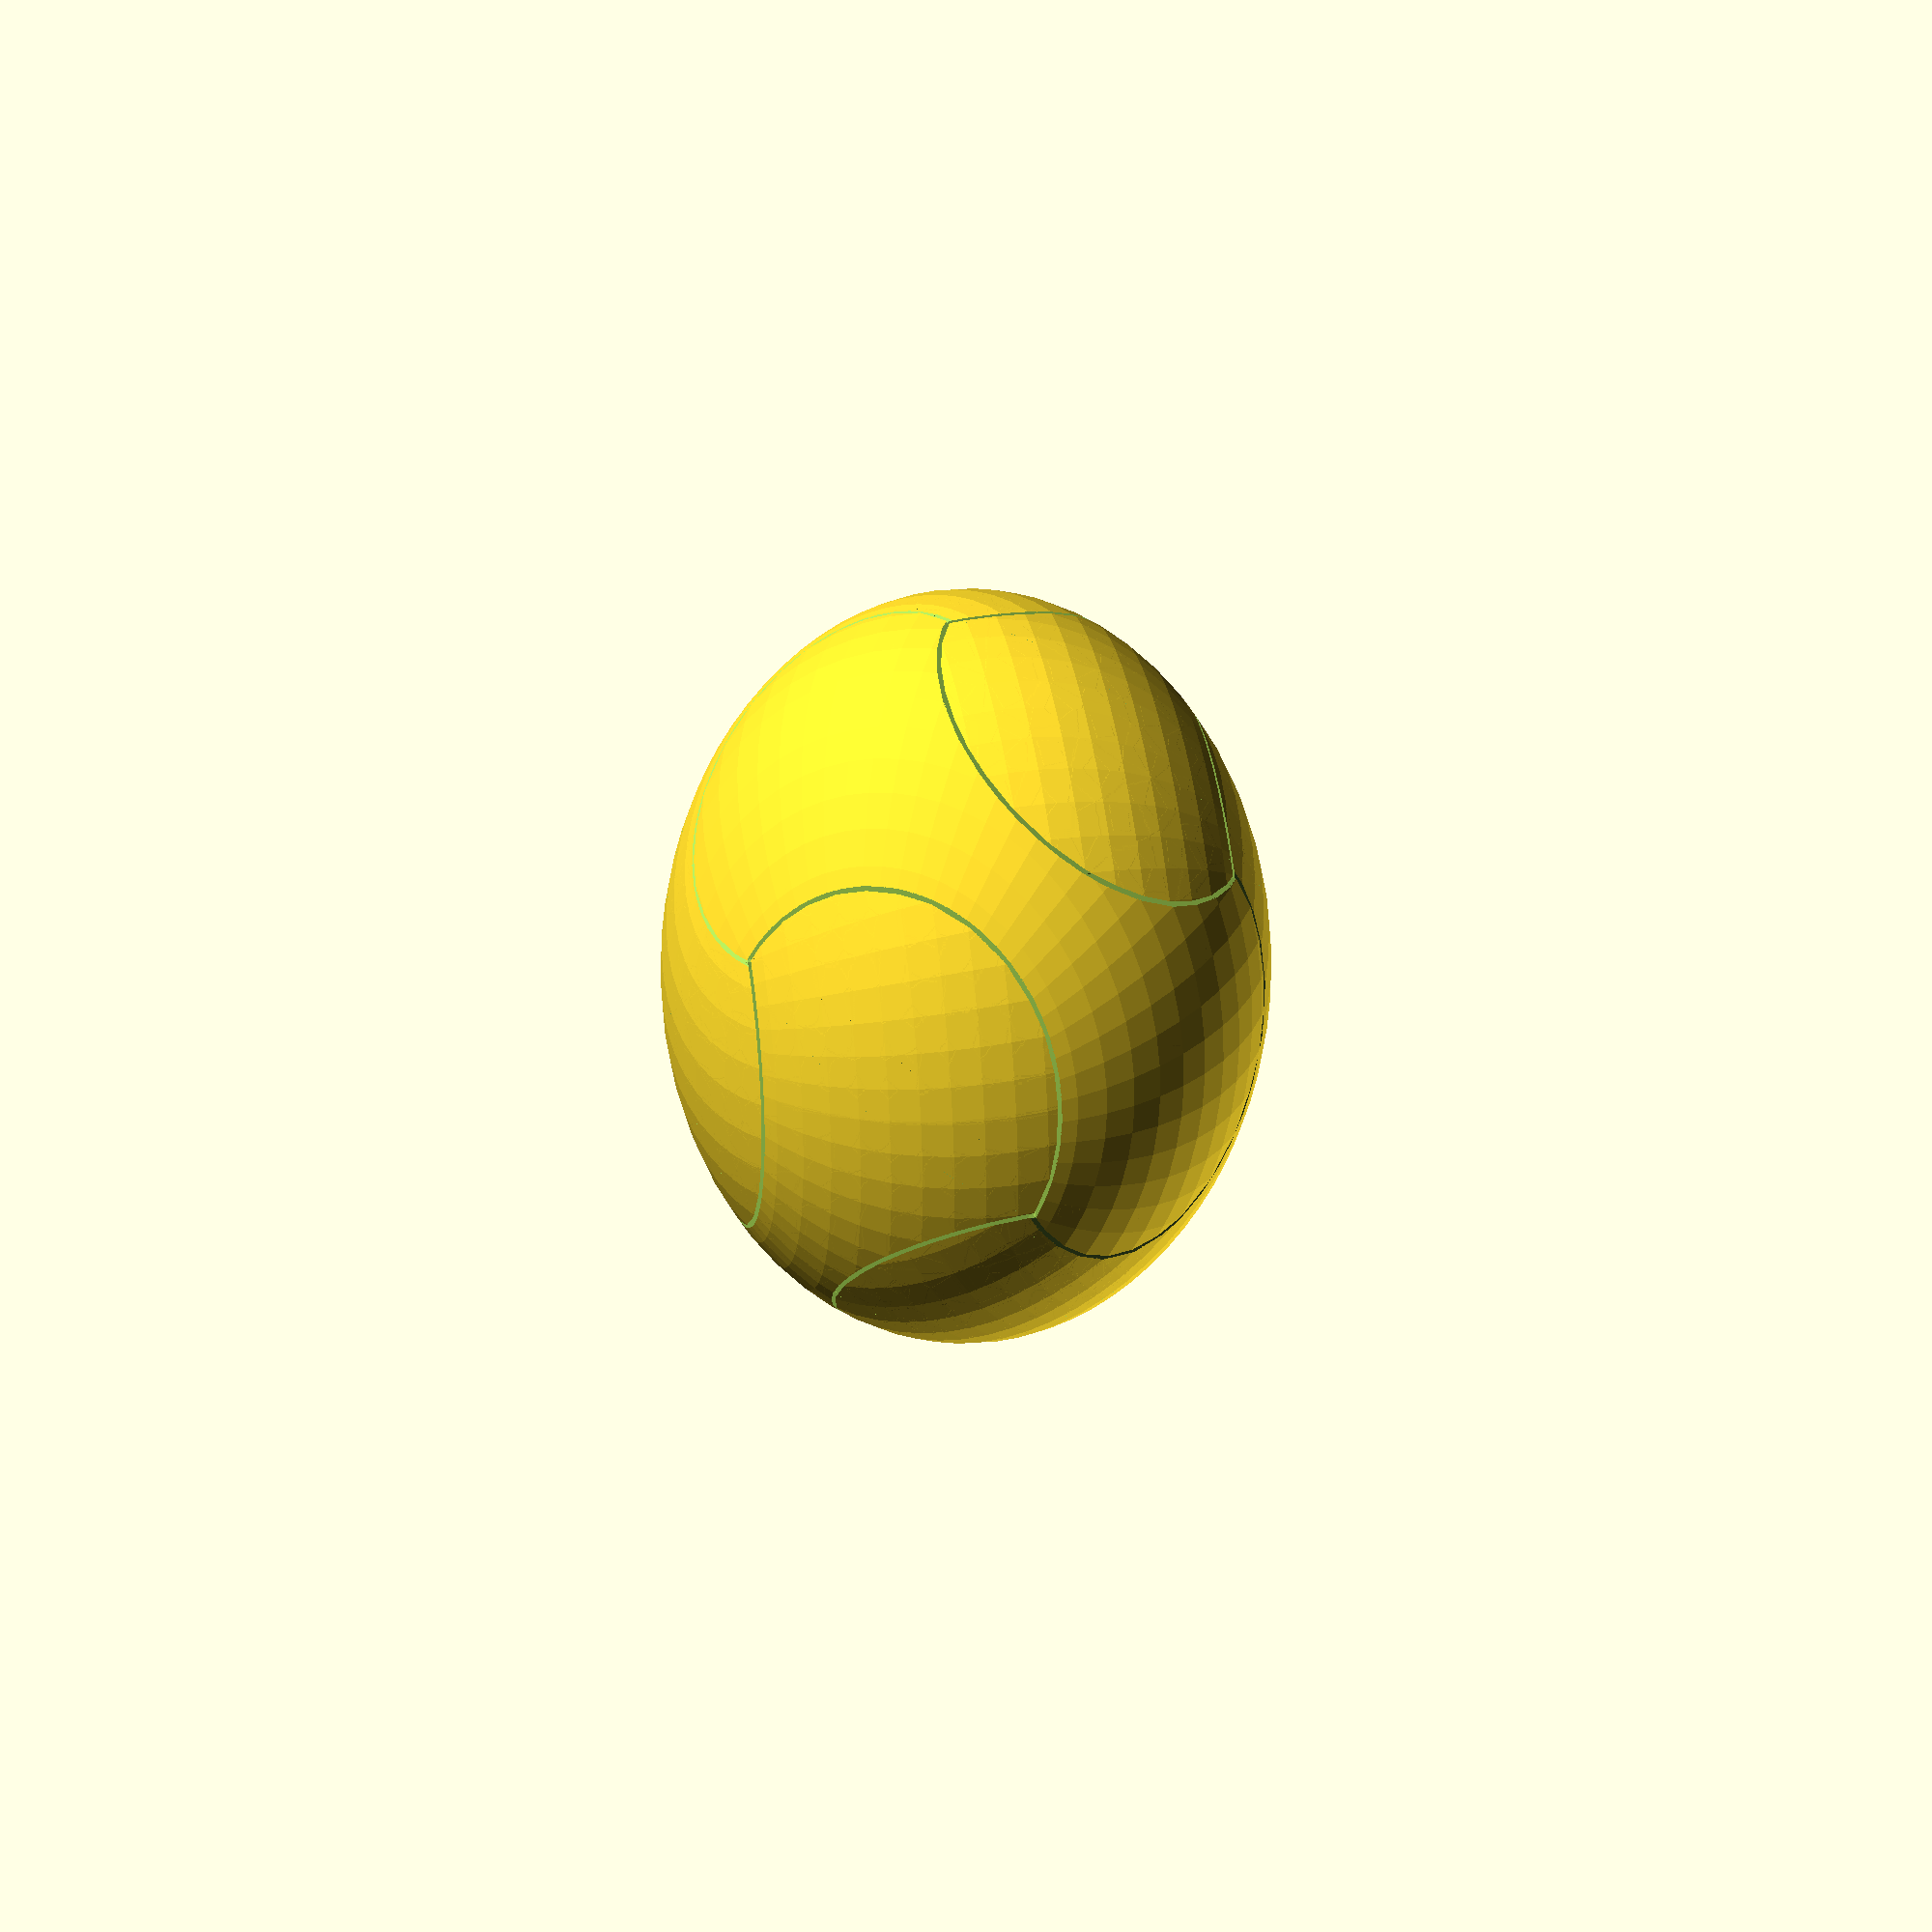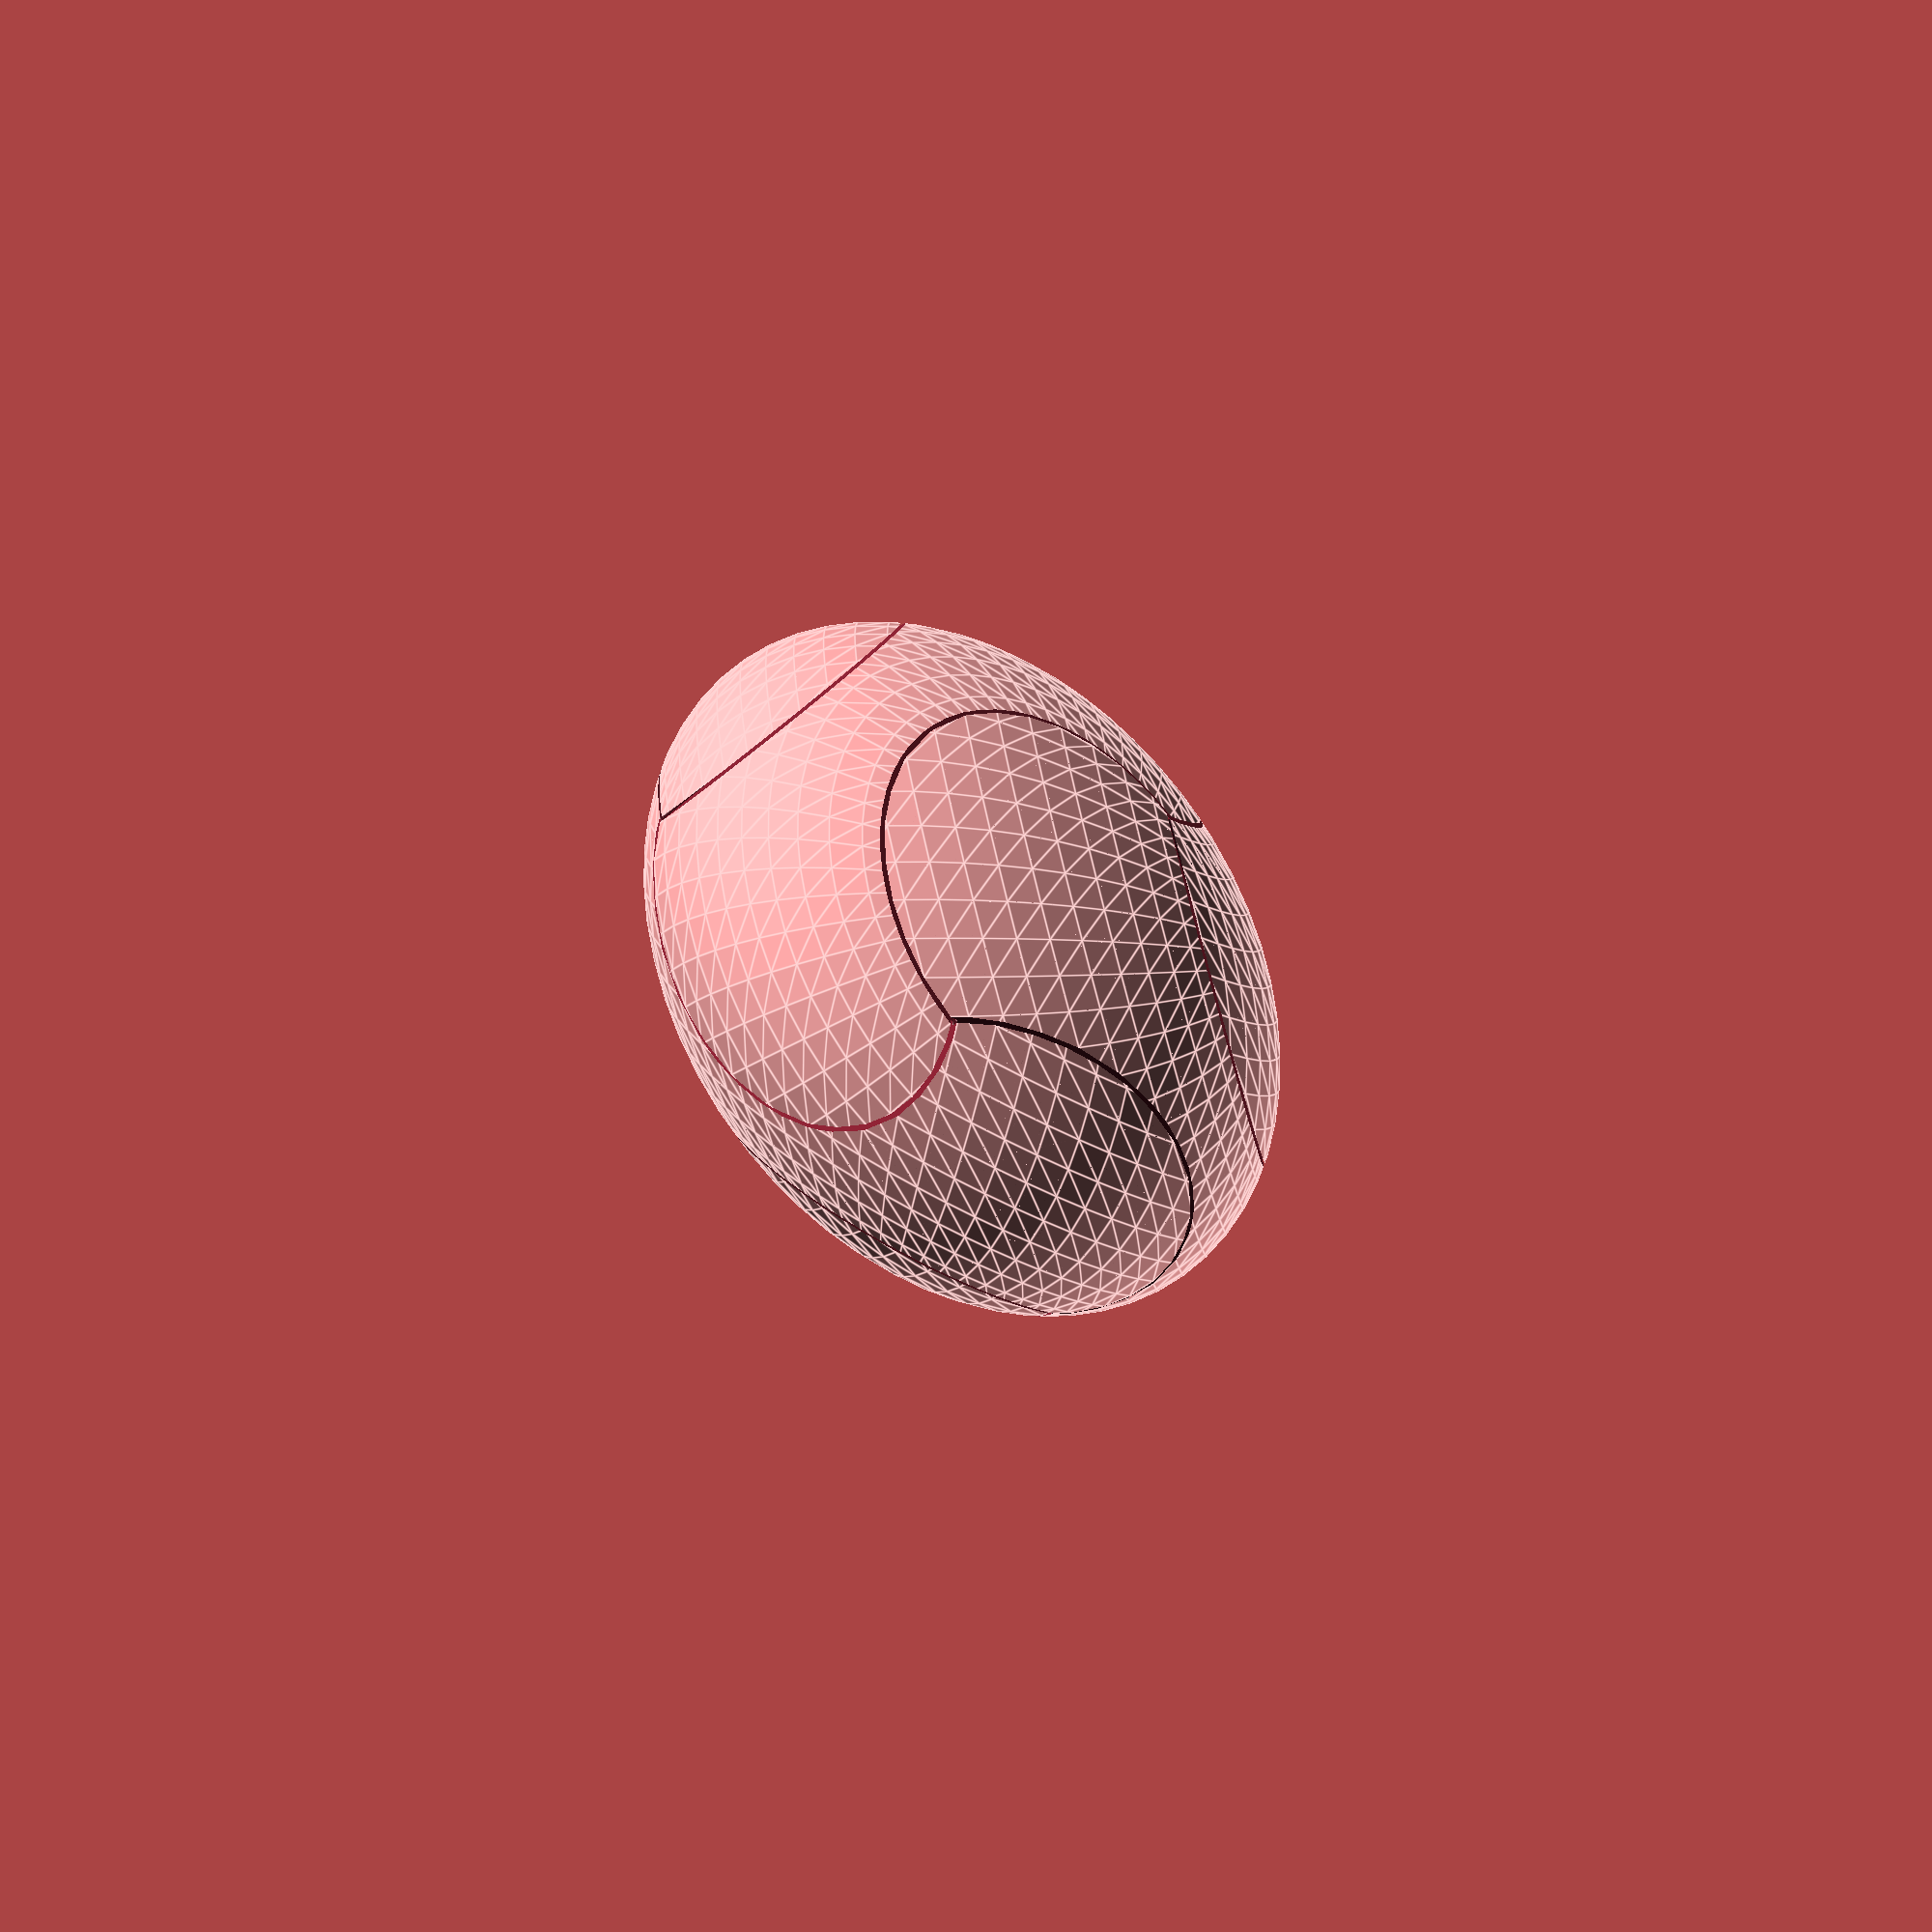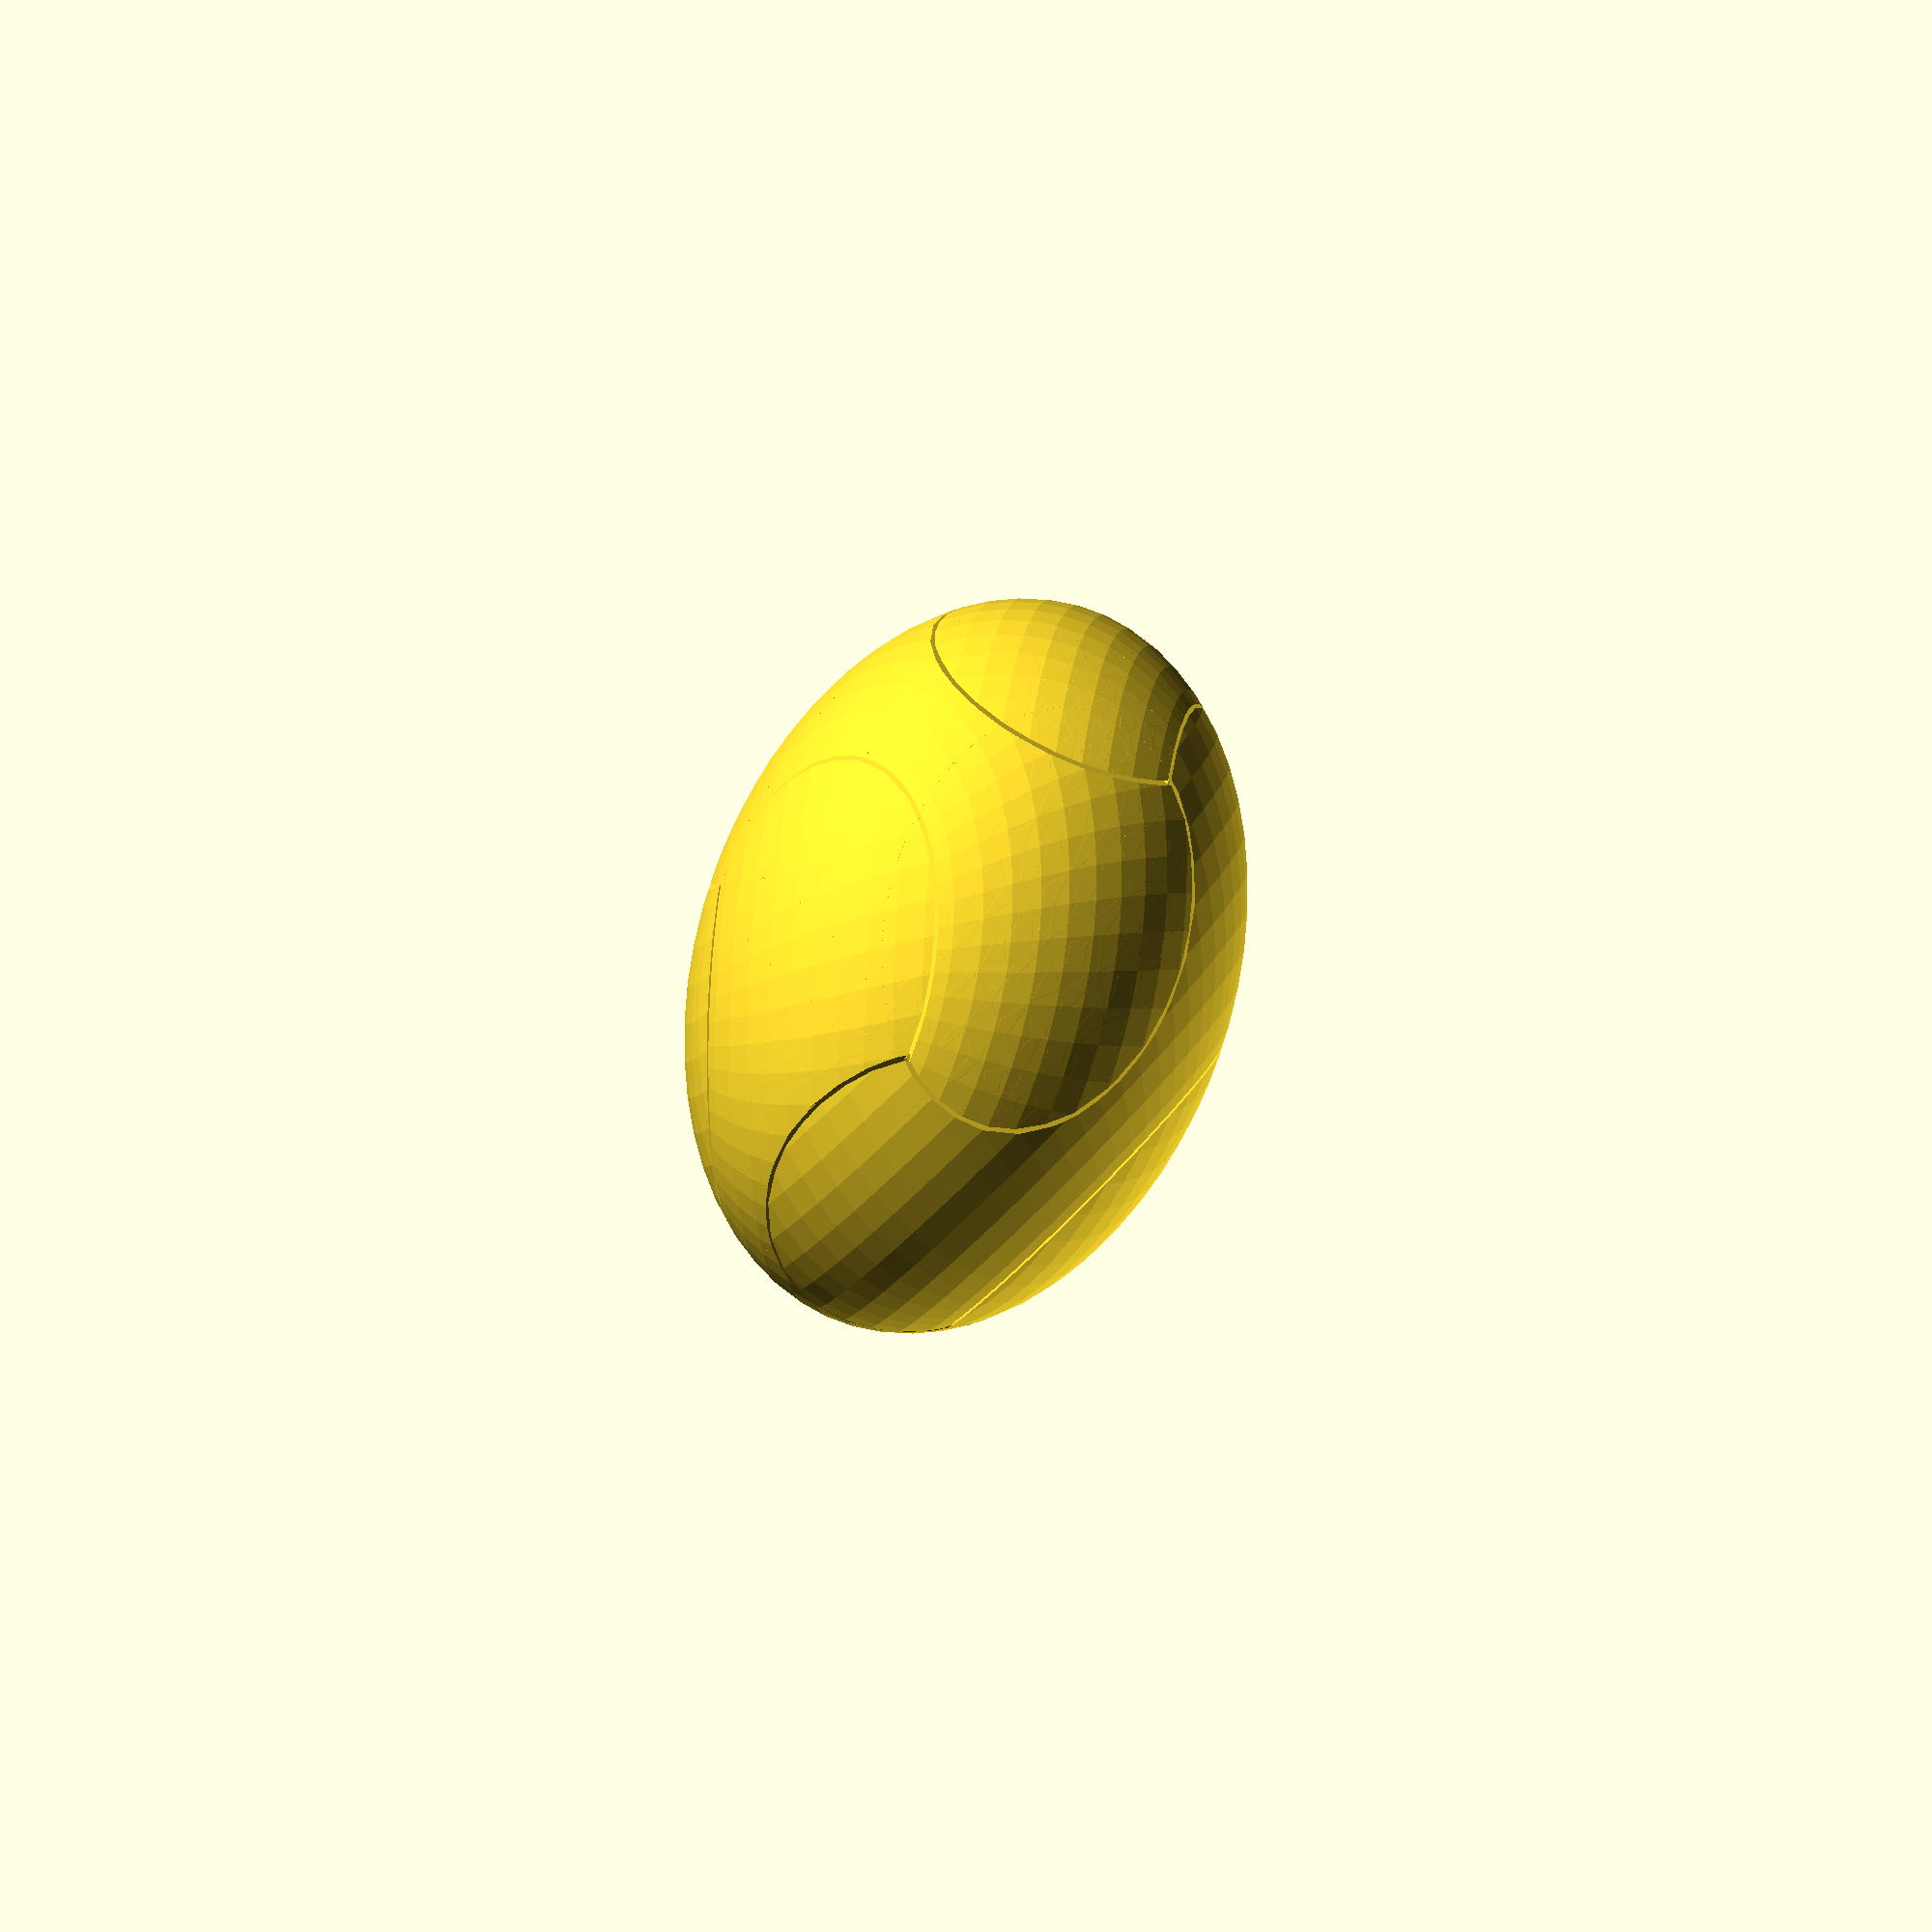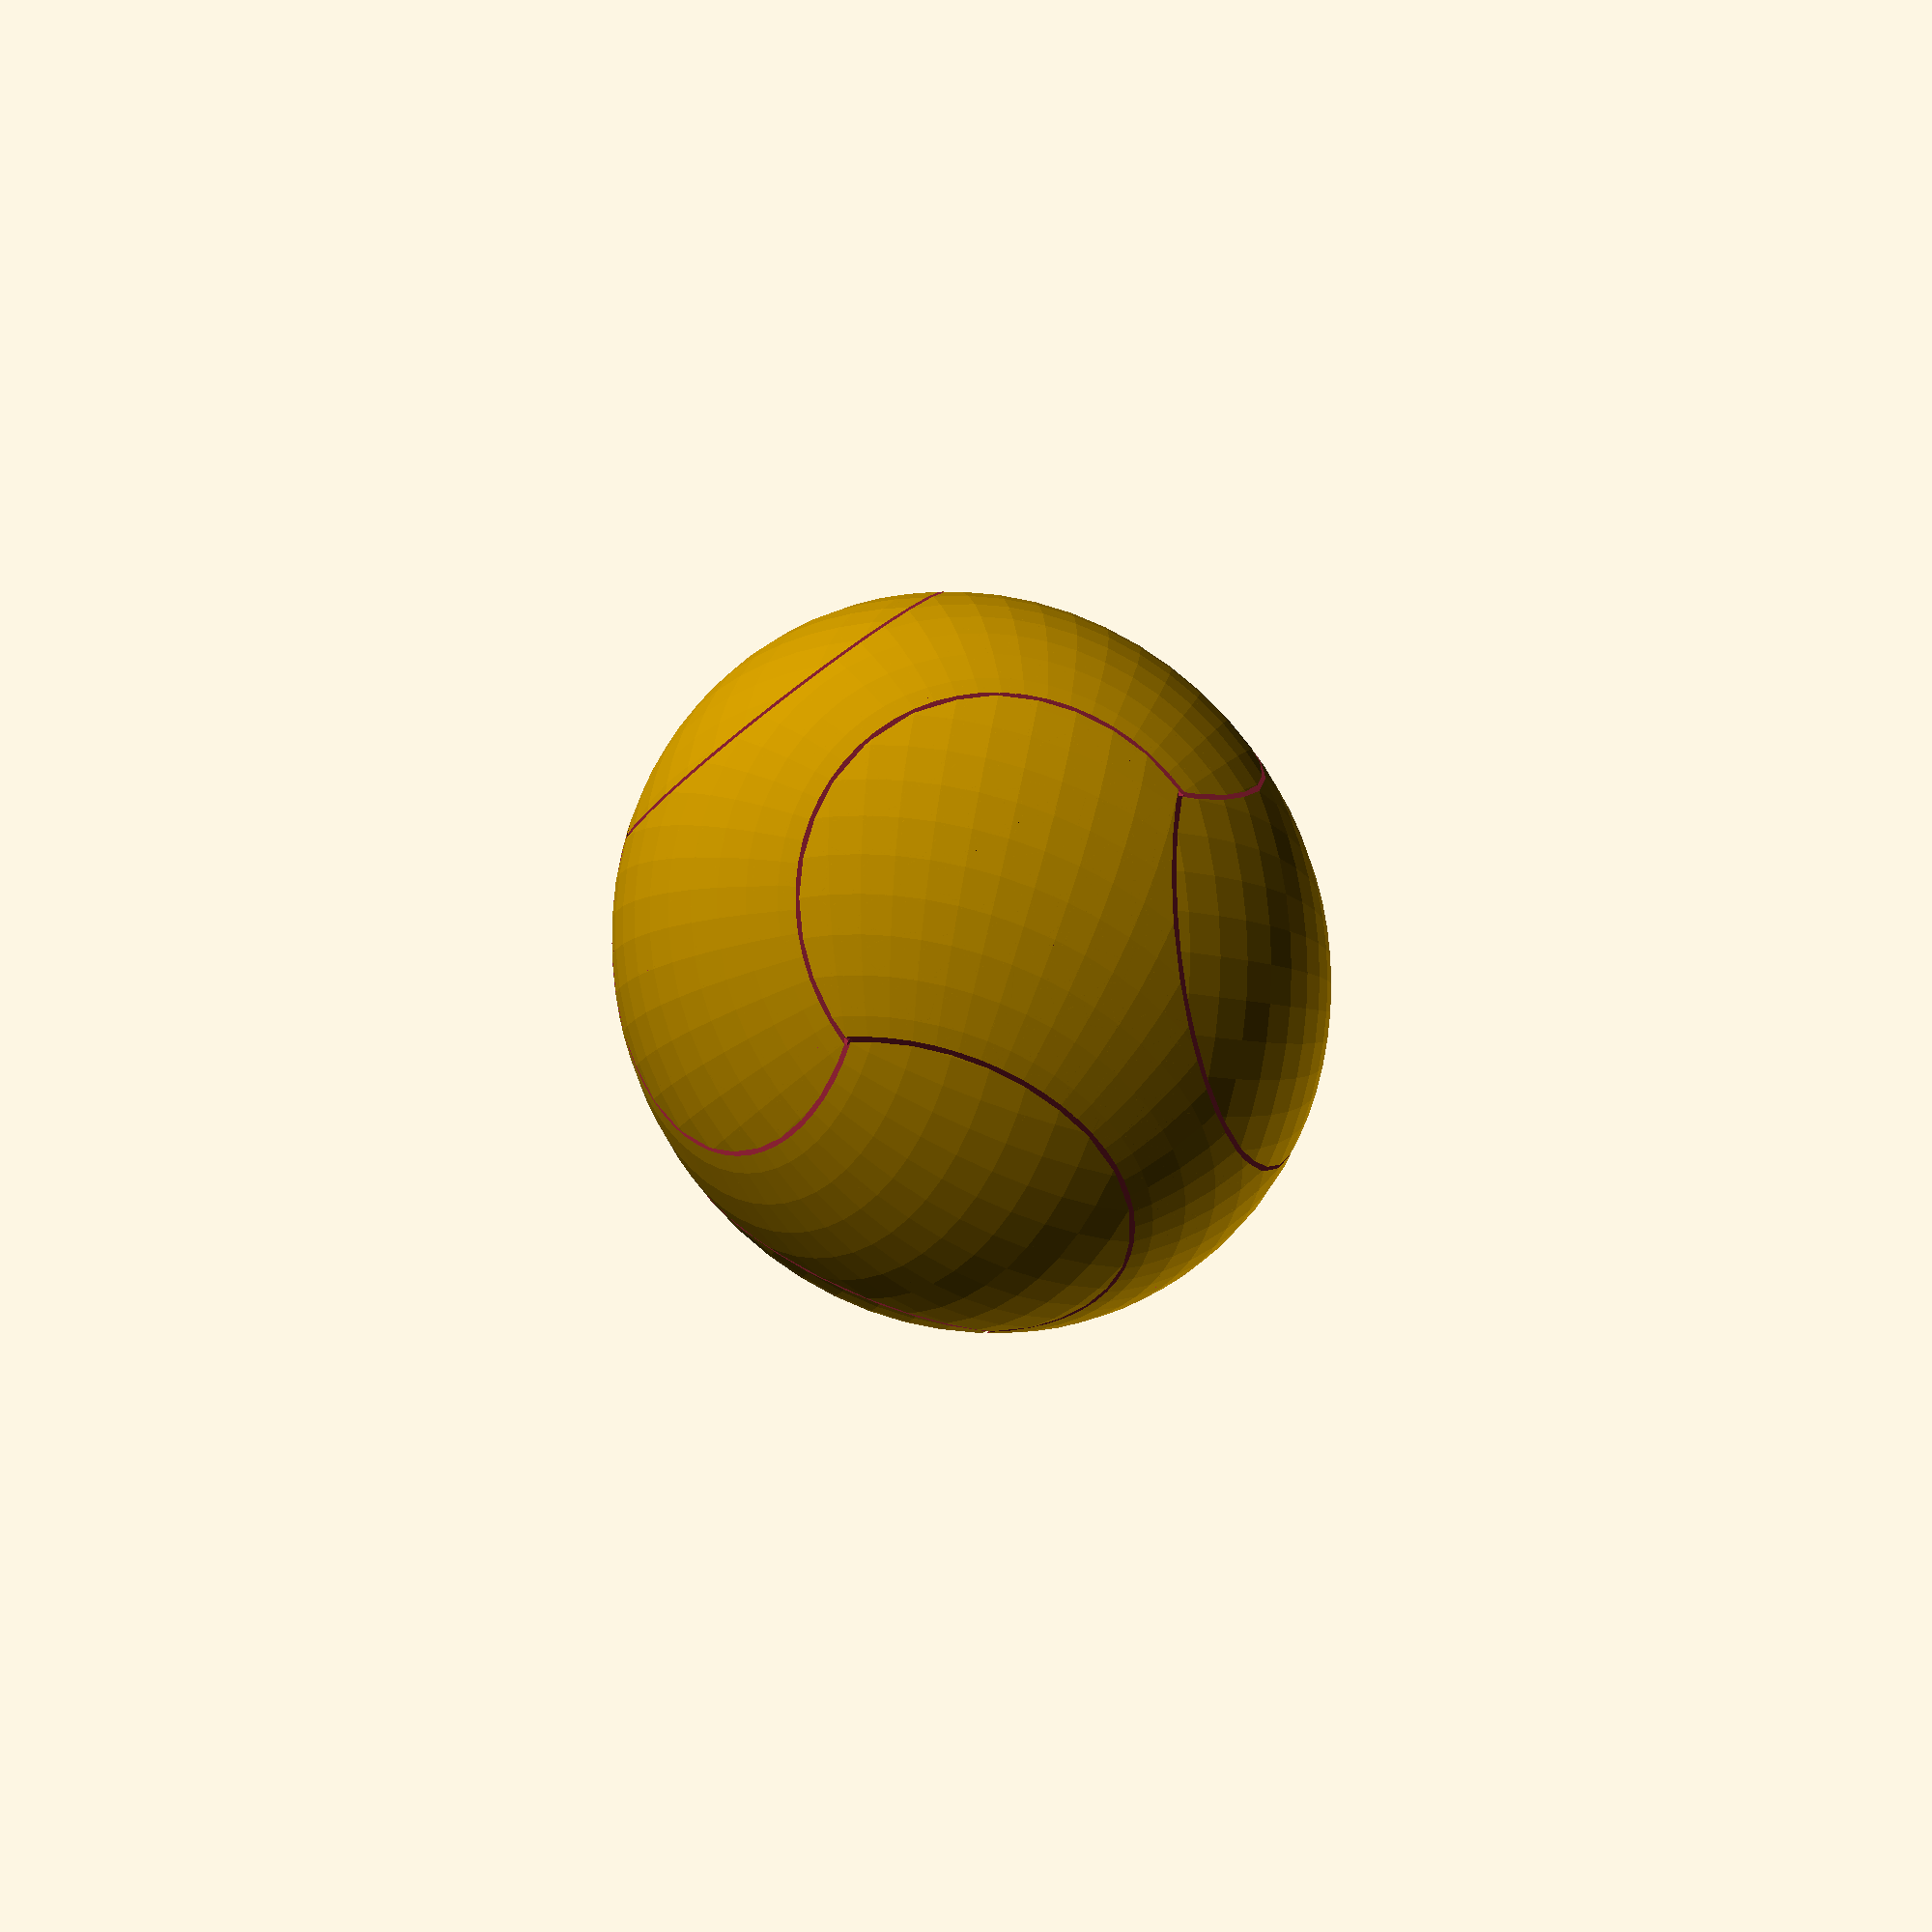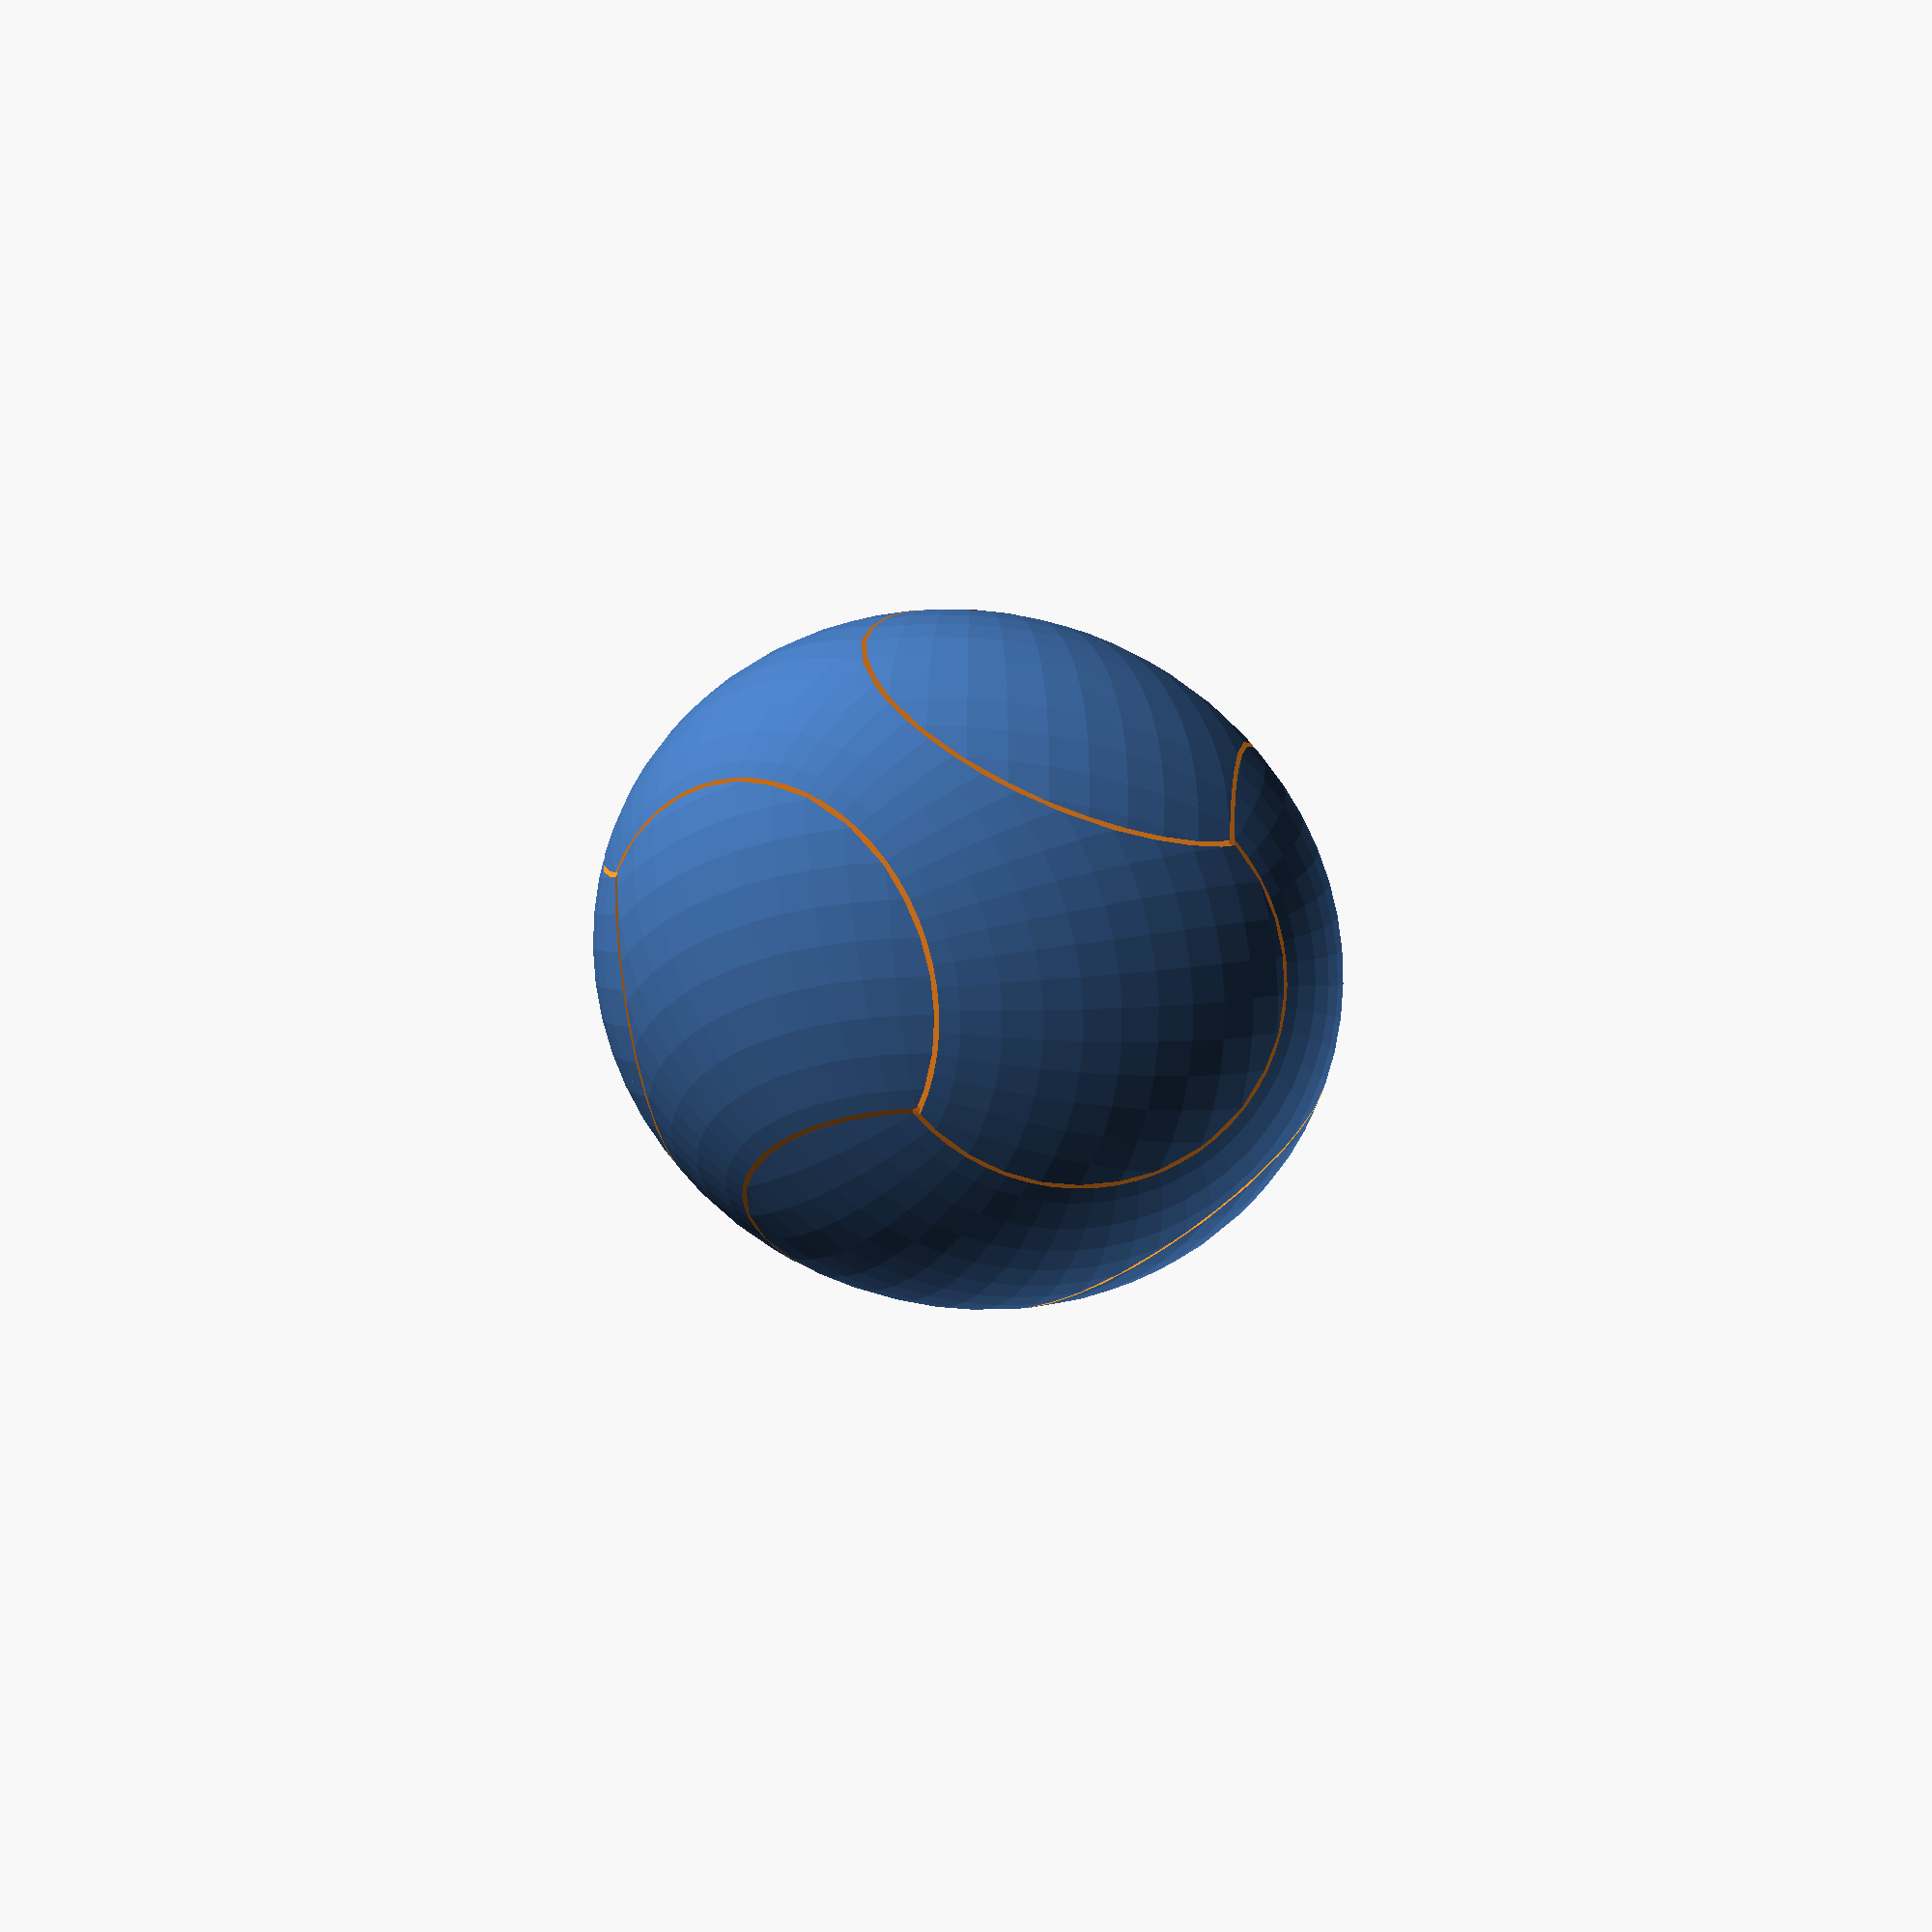
<openscad>
// ellipsoid puzzle

//pieceR();// pieceR() and pieceL() are identical to piece() if s=1 (sphere)
//pieceL();
assembly();// animate for exploded view

R=30; // radius of sphere
tol=0.25;// tolerance to allow looser fit
s=0.7;// hieght scale
f=1.15;// factor to adjust internal dimensions to external
$fa=6;// sphere resolution
v1=10*[-1.15,-1,-2];
v2=10*[1.15,-1,-2];

d=R*f;
x=d*cos(45);
theta=asin(sqrt(2)/sqrt(3));

module assembly(){
rotate([-90,0,0])translate($t*v1)pieceR();
rotate([-90,0,120])translate($t*v1)pieceR();
rotate([-90,0,-120])translate($t*v1)pieceR();
rotate([90,0,0])translate($t*v2)pieceL();
rotate([90,0,120])translate($t*v2)pieceL();
rotate([90,0,-120])translate($t*v2)pieceL();
}

module pieceR(){
rotate([90,0,0])scale([1,1,s])rotate([0,theta,0])rotate([0,0,45])rotate([45,90,90])piece();
}

module pieceL(){
rotate([-90,0,0])scale([1,1,s])rotate([0,theta,0])rotate([0,0,45])rotate([45,90,-90])piece();
}

module piece(){
rotate([-90,0,0])
difference(){
	sphere(r=R);
	//cube(size=2*d-1,center=true);
	translate([0,0,-d])
		cube(size=[d,2*d,2*d+tol],center=true);
	translate([0,-d,0])
		cube(size=[d,2*d+tol,2*d],center=true);
	rotate([-45,0,0])
		translate([0,0,-2*d])
			cube(size=4*d,center=true);
	translate([0,0,d+x])
		cube(size=2*d+tol,center=true);
	translate([0,d+x,0])
		cube(size=2*d+tol,center=true);
	translate([d/2,0,0])
		rotate([-45,0,0])rotate([0,45,0])
			cube(size=[x+tol,2*d,x+tol],center=true);
	translate([-d/2,0,0])
		rotate([-45,0,0])rotate([0,45,0])
			cube(size=[x+tol,2*d,x+tol],center=true);
	translate([0,-x+2*tol,0])
		rotate([45,0,0])translate([0,0,d/2])
			cube(size=[d,2*d,d],center=true);
	translate([0,0,-x+2*tol])
		rotate([45,0,0])translate([0,0,-d/2])
			cube(size=[d,2*d,d],center=true);
}}
</openscad>
<views>
elev=1.3 azim=106.1 roll=55.4 proj=o view=solid
elev=58.0 azim=310.2 roll=130.8 proj=p view=edges
elev=60.4 azim=19.6 roll=68.6 proj=o view=solid
elev=162.5 azim=79.0 roll=154.5 proj=p view=solid
elev=327.6 azim=219.5 roll=190.3 proj=p view=wireframe
</views>
